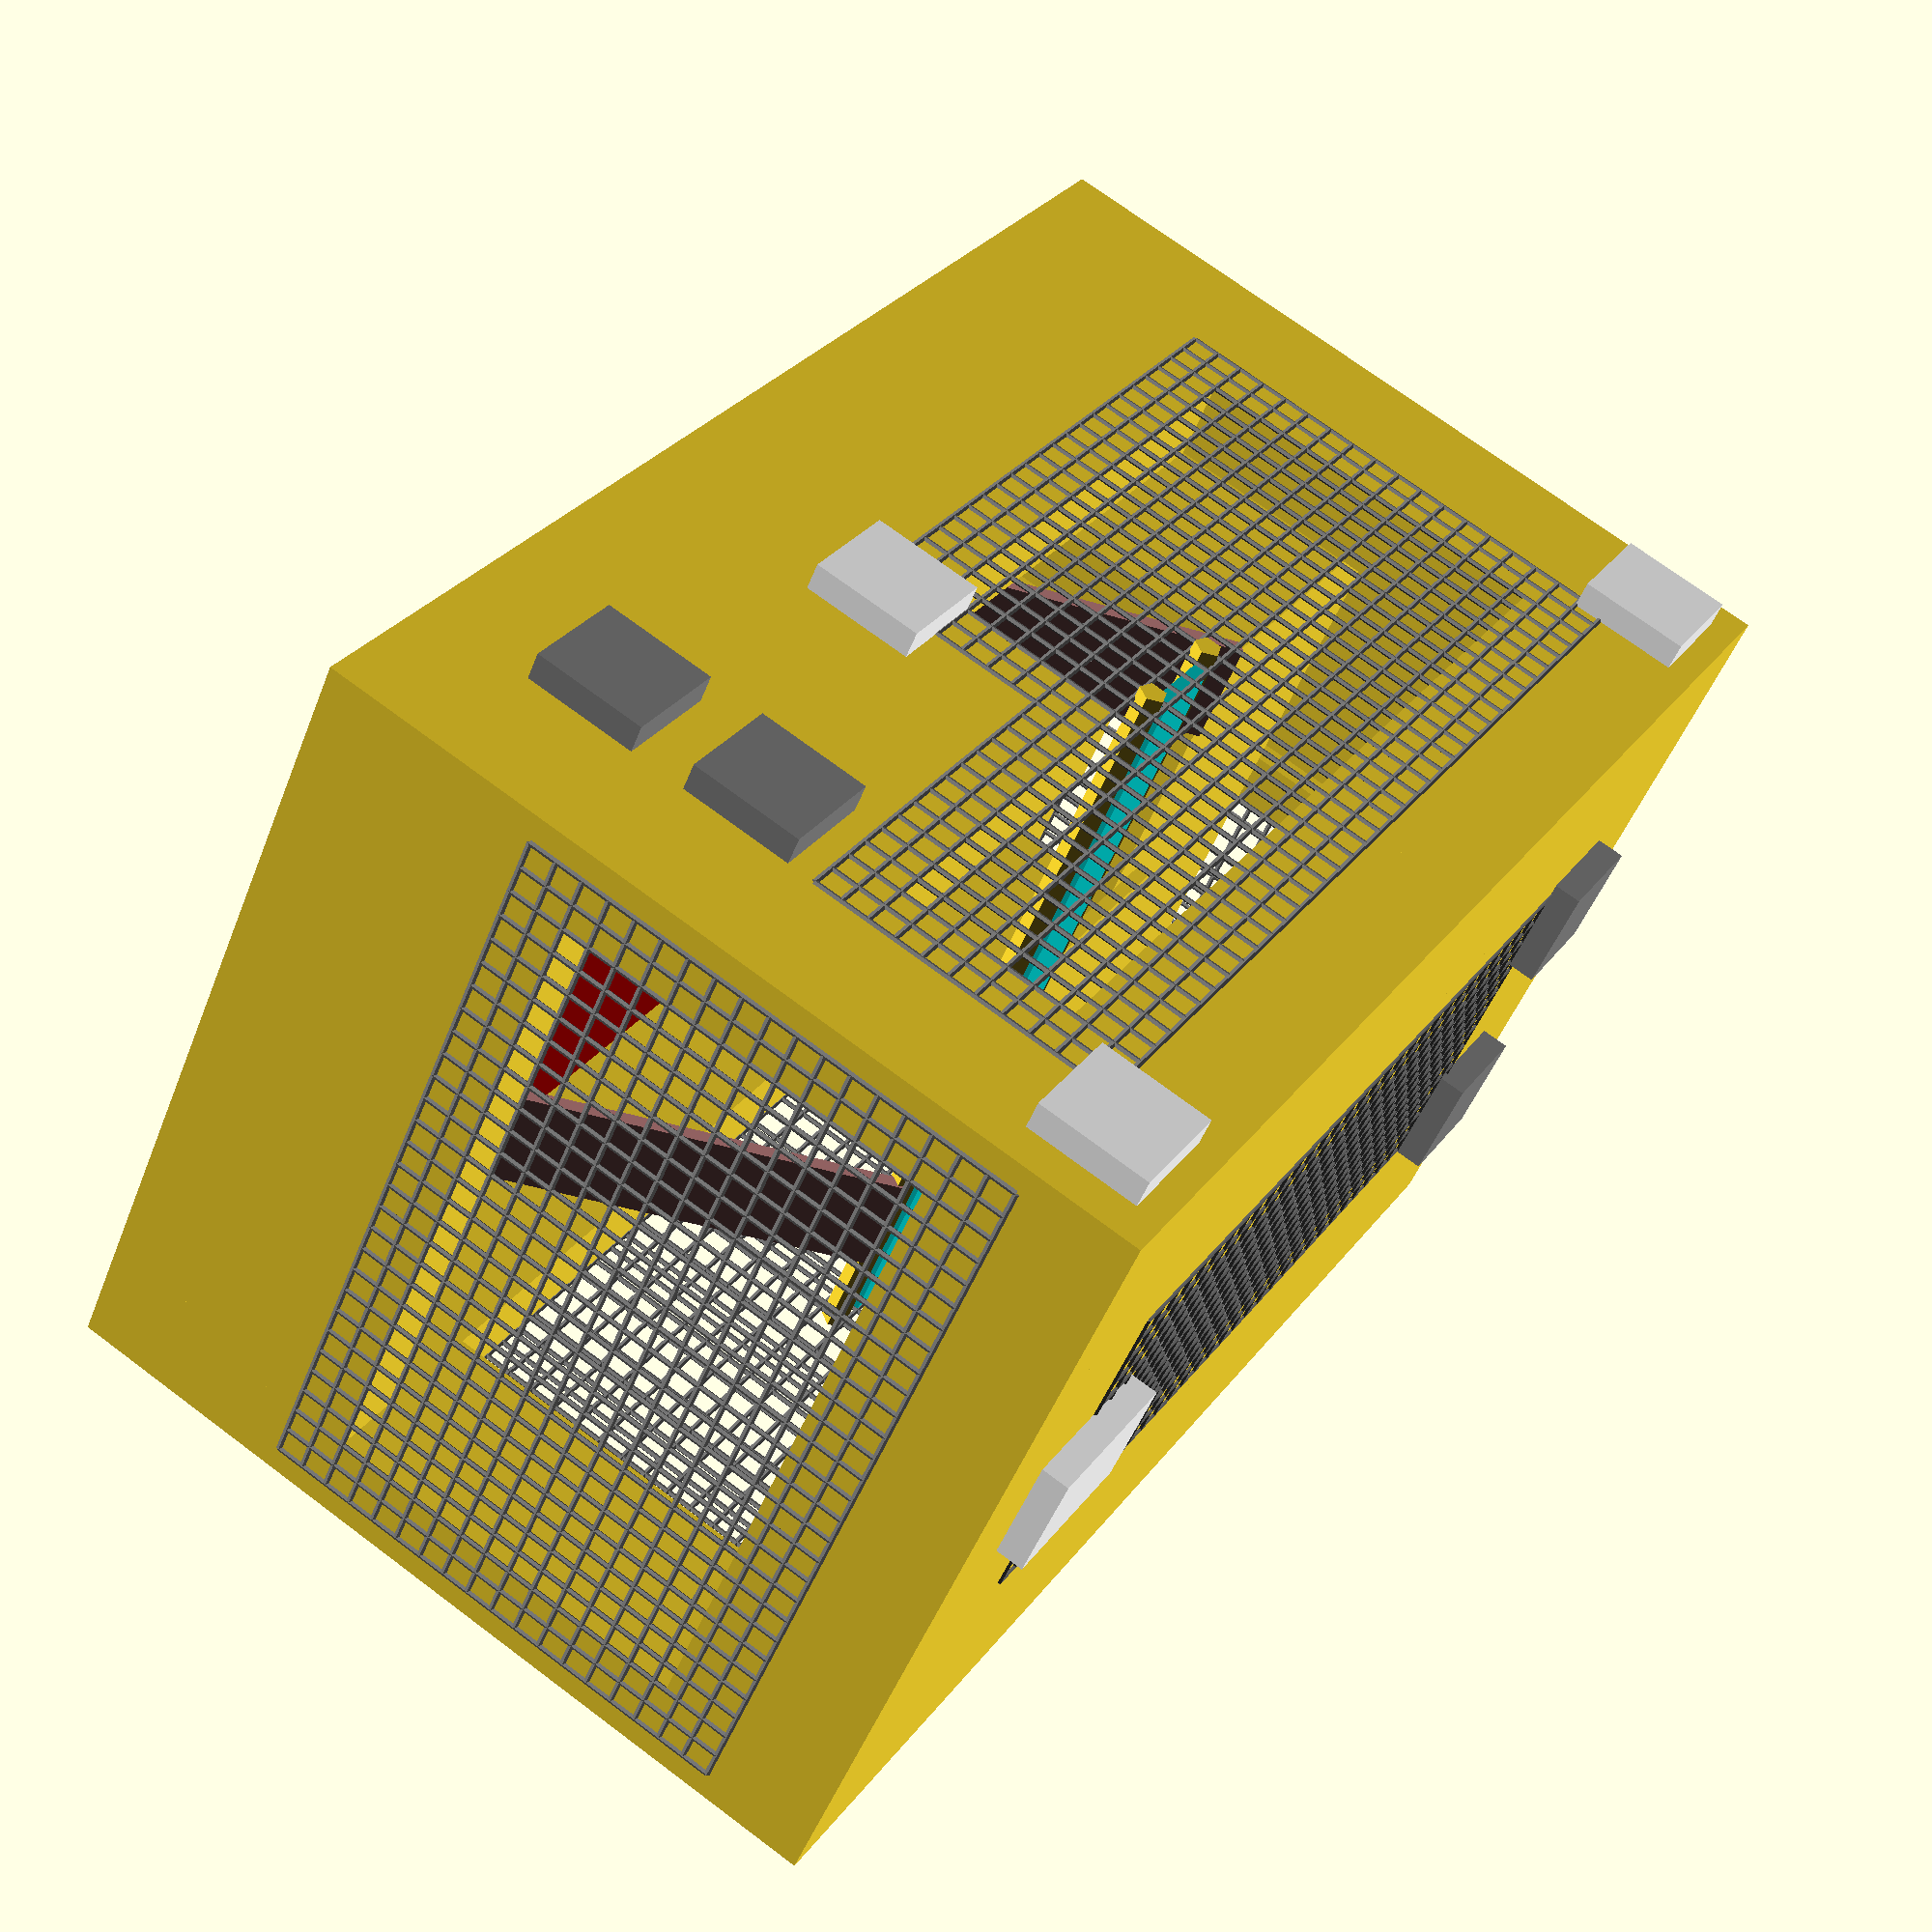
<openscad>
/* Rat Cage
 *  Designed by: Brandon Fedie
 */


/* Parts List
 *
 * Roof:
 *   - 88in 2x4s
 *   - 43in cut-in-half 2x4s (21.5in 2x4s)
 *   - 16"x6.5" in hardware cloth
 *   - 2 hinges
 *   - 1 hook & eye-hook
 *
 * Bottom Cage:
 *   - 158in 2x4s
 *   - 58in cut-in-half 2x4s (29in 2x4) 
 *   - 23.25in 1.5"x1" wood (7.75in cut 2x4s)
 *   - 16.25in 6"x1" wood
 *   - 21"x12" coroplast (or other floor material)
 *   - 59"x9" hardware cloth
 *   - 4 hinges
 *   - 6 hooks & eye-hooks
 *
 * Bottom Interior:
 *   - 21.5in 1"x6" wood (2 5" pieces, 1 11.5" piece)
 *   - 4.25"x3"x.25" wood
 *   - 2 8in ladders (or 1 16in ladder)
 *   - 15in hammock OR
 *     - 2 15.5" .25"-radius dowels
 *     - 15in fabric
 *
 *
 * TOTAL (not including top cage):
 *   - 304.25in (25 1/3 ft) 2x4s
 *
 *   - 37.75in 6"x1" wood
 *   - 4.25"x3"x.25" wood
 *
 *   - 21"x12" coroplast (or other floor material)
 *   - 75in (6.9ft) 9" hardware cloth (or 59" [5.5ft] 15.5" cloth)
 *   - 6 hinges
 *   - 7 hooks & eye-hooks
 *
 *   - 2 8in ladders (or 1 16in ladder)
 *   - 15in hammock OR
 *     - 2 15.5" .25"-radius dowels
 *     - 15in fabric
 *
 * PRICE & Materials:
 *   - 2in. x 4in. x 104-5/8 in Kiln-Dried Whitewood Stud
 *     - HD: $3.43 x 3 = $10.29
 *   - 24in. x 36in. x 0.157in. Black Twin WallS Plastic Sheet
 *     - HD: $10.98 x 1 = $10.98
 *   - Everbilt 1/2in. x 2ft. x 5ft. PVC Hardware Cloth
 *     - HD: $6.48 x 1 = $6.48
 *   - Everbilt 1in. Pin Narrow Utility Hinges (2-Pack)
 *     - HD: $1.48 x 3 = $4.44
 *   - 1in. Zinc-Plated Steel Gate Hook and Eye
 *     - HD: $1.18 x 7 = 8.26
 *   - Screw Eye
 *     - HD: $5.21-$7.77
 *   - All Living Things Parakeet Ladder
 *     - PetSmart: $4.49 x 2 = $8.98
 *   - Rat Hammock
 *     - $10
 *
 *   Total: $67.20
 */


//Colors
col_hinge = [.5, .5, .5];
col_hook = [1, 1, 1];
col_floor = [.5, 0, 0];
col_ladder = [.75, .5, .5];
col_fabric = [0, .75, .75];

module mesh(width, height, spacing = 0.5, radius = .05){
    xrep = width / spacing;
    yrep = height / spacing;

    color(col_hinge){
        for (i = [0 : xrep]){
            translate([spacing * i, 0, 0]) cylinder(height, radius, radius, false);
        }

        for (i = [0 : yrep]){
            translate([width, 0, spacing * i]) rotate([0, -90, 0]) cylinder(width, radius, radius, false);
        }
    }
}

// Roof
translate([0, 0, 13.5]){
    cube([24, 3.5, 1.5]);
    translate([0, 11.5, 0]) cube([24, 3.5, 1.5]);

    translate([0, 3.5, 0]) cube([3.5, 8, 1.5]); // left
    translate([20.5, 3.5, 0]) cube([3.5, 8, 1.5]); // right

    translate([1.75, 1.5, -1.5]) cube([3.5, 12, 1.5]); // left
    translate([18.75, 1.5, -1.5]) cube([3.5, 12, 1.5]); // right

    color(col_hinge){
        translate([2.5, 4, 1.5]) cube([2, 2, .5]); // hinge
        translate([2.5, 9, 1.5]) cube([2, 2, .5]); // hinge2
    }
    color(col_hook) translate([19, 6.5, 1.5]) cube([3, 2, .5]); // latch

    // Flap
    translate([3.5, 3.5, 0]) cube([17, 1.75, 1.5]);
    translate([3.5, 9.75, 0]) cube([17, 1.75, 1.5]);
    translate([3.5, 5.25, 0]) cube([1.75, 4.5, 1.5]);
    translate([18.75, 5.25, 0]) cube([1.75, 4.5, 1.5]);

    // Mesh
    translate([4.25, 4.25, 1.5]) rotate([-90, 0, 0]) mesh(16, 6.5);
}

// Bottom Cage
translate([0, 0, 0]){

    // Vertical supports
    translate([0, 0, 1.5]) cube([3.5, 1.5, 12]); // Front-left
    translate([0, 13.5, 1.5]) cube([3.5, 1.5, 12]); // Back-left
    translate([20.5, 0, 1.5]) cube([3.5, 1.5, 12]); // Front-right
    translate([20.5, 13.5, 1.5]) cube([3.5, 1.5, 12]); // Back-right

    // Horizontal supports bottom
    translate([0, 8.5, 1.5]) cube([1.5, 5, 3.5]); // Left
    translate([22.5, 1.5, 1.5]) cube([1.5, 12, 3.5]); // Right
    translate([3.5, 0, 1.5]) cube([10, 1.5, 3.5]); // Front
    translate([3.5, 13.5, 1.5]) cube([17, 1.5, 3.5]); // Back

    // Horizontal supports top
    translate([3.5, 0, 11.75]) cube([17, 1.5, 1.75]); // Front
    translate([3.5, 13.5, 11.75]) cube([17, 1.5, 1.75]); // Back
    translate([0, 1.5, 11.75]) cube([1.5, 12, 1.75]); // Left
    translate([22.5, 1.5, 11.75]) cube([1.5, 12, 1.75]); // Right

    // Floor
    color(col_floor) translate([1.5, 1.5, 1.5]) cube([21, 12, 1]);

    // Under Floor
    translate([0, 0, 0]) cube([3.5, 15, 1.5]); // Left
    translate([20.5, 0, 0]) cube([3.5, 15, 1.5]); // Right
    translate([3.5, 0, 0]) cube ([17, 3.5, 1.5]); // Front
    translate([3.5, 11.5, 0]) cube ([17, 3.5, 1.5]); // Back

    // Top latches
    color(col_hook){
        translate([.75, -.5, 12.5]) cube([2, .5, 2]); // Front-left
        translate([21.25, -.5, 12.5]) cube([2, .5, 2]); // Front-right
        translate([.75, 15, 12.5]) cube([2, .5, 2]); // Back-left
        translate([21.25, 15, 12.5]) cube([2, .5, 2]); // Back-right
    }

    // Front Door
    translate([14.5, 0, 7.5]) cube([6, 1.5, 1]); // Top frame
    translate([13.5, 0, 1.5]) cube([1, 1.5, 7]); // Left frame
    //translate([15.5, 1, 5.5]) cube([1, .5, 1]); // Stop

    translate([14.5, 0, 1.5]) cube([6, 1, 6]); // Door

    color(col_hinge) translate([19.5, -.5, 5]) cube([2, .5, 2]); // Hinge
    color(col_hinge) translate([19.5, -.5, 2]) cube([2, .5, 2]); // Hinge
    color(col_hook) translate([13.5, -.5, 3.5]) cube([2, .5, 2]); // Hook


    // Left door
    translate([0, 7.5, 1.5]) cube([1.5, 1, 10.25]); // Back Frame
    //translate([0, 1.5, 6.5]) cube([1.5, 6, 1]); // Top Frame
    //translate([1, 5.5, 5.5]) cube([.5, 1, 1]); // Stop

    translate([0, 1.5, 1.5]) cube([1, 6, 10.25]); // Door

    color(col_hinge) translate([-.5, .5, 3]) cube([.5, 2, 2]); // Hinge
    color(col_hinge) translate([-.5, .5, 8]) cube([.5, 2, 2]); // Hinge
    color(col_hook) translate([-.5, 6.5, 3]) cube([.5, 2, 2]); // Hook
    color(col_hook) translate([-.5, 6.5, 8]) cube([.5, 2, 2]); // Hook

    // Mesh
    translate([2.5, 0, 4]) mesh(12, 9); // Front-left
    translate([14.5, 0, 7.5]) mesh(7, 5.5); // Front-right

    translate([2.5, 15, 4]) mesh(19, 9); // Back
    translate([0, 14.5, 4]) rotate([0, 0, -90]) mesh(7, 9); // Left-back
    //translate([0, 6.5, 6.5]) rotate([0, 0, -90]) mesh(6, 6.5); // Left-front

    translate([24, 14.5, 4]) rotate([0, 0, -90]) mesh(14, 9); // Right



    // Interior
    translate([1.5, 1.5, 2.5]){

        // Shelf 1
        translate([0, .25, 0]){
            cube([6, 1, 5]);
            translate([0, 0, 5]) cube([6, 11.5, 1]);
            translate([0, 10.5, 0]) cube([6, 1, 5]);
        }

        // Hammock
        translate([9.25, -1.75, 6.25]) {
            rotate([-90, 0, 0]) cylinder(15.5, .25, .25, false);
            rotate([-90, 0, 0]) translate([2, 0, 0]) cylinder(15.5, .25, .25, false);
            color(col_fabric) translate([.25, .25, 0]) cube([1.5, 15, .25]);
        }

        // Ramp 1
        translate([5, 6, 6]) cube([4.25, 3, .25]);

        // Ladder 1
        color(col_ladder)
            translate([6, 0, 6]) rotate([0, 56, 0]) cube ([8, 2, .25]);

        // Ladder 2
        color(col_ladder)
            translate([11.25, 10, 6.25]) rotate([0, 56, 0]) cube ([8, 2, .25]);
    }
}


/*
// Top Cage
translate([0, 0, 13.5]){

    // Vertical supports
    translate([0, 0, 1.5]) cube([3.5, 1.5, 18]); // Front-left
    translate([0, 13.5, 1.5]) cube([3.5, 1.5, 18]); // Back-left
    translate([20.5, 0, 1.5]) cube([3.5, 1.5, 18]); // Front-right
    translate([20.5, 13.5, 1.5]) cube([3.5, 1.5, 18]); // Back-right

    // Horizontal supports bottom
    translate([0, 6.5, 1.5]) cube([1.5, 7, 3.5]); // Left
    translate([22.5, 1.5, 1.5]) cube([1.5, 12, 3.5]); // Right
    translate([3.5, 0, 1.5]) cube([12, 1.5, 3.5]); // Front
    translate([3.5, 13.5, 1.5]) cube([17, 1.5, 3.5]); // Back

    // Horizontal supports top
    translate([3.5, 0, 17.75]) cube([17, 1.5, 1.75]); // Front
    translate([3.5, 13.5, 17.75]) cube([17, 1.5, 1.75]); // Back
    translate([0, 1.5, 17.75]) cube([1.5, 12, 1.75]); // Left
    translate([22.5, 1.5, 17.75]) cube([1.5, 12, 1.75]); // Right

    // Floor
    color(col_floor) translate([1.5, 1.5, 1.5]) cube([21, 12, 1]);

    // Under Floor
    translate([0, 0, 0]) cube([3.5, 15, 1.5]); // Left
    translate([20.5, 0, 0]) cube([3.5, 15, 1.5]); // Right
    translate([3.5, 0, 0]) cube ([17, 3.5, 1.5]); // Front
    translate([3.5, 11.5, 0]) cube ([17, 3.5, 1.5]); // Back

    // Top latches
    color(col_hook){
        translate([.75, -.5, 18.5]) cube([2, .5, 2]); // Front-left
        translate([21.25, -.5, 18.5]) cube([2, .5, 2]); // Front-right
        translate([.75, 15, 18.5]) cube([2, .5, 2]); // Back-left
        translate([21.25, 15, 18.5]) cube([2, .5, 2]); // Back-right
    }

    // Front Door
    translate([14.5, 0, 6.5]) cube([6, 1.5, 1]); // Top frame
    translate([14.5, 0, 5]) cube([1, 1.5, 1.5]); // Left frame

    translate([15.5, 0, 1.5]) cube([5, 1, 5]); // Door

    color(col_hinge) translate([19.5, -.5, 3]) cube([2, .5, 2]); // Hinge
    color(col_hook) translate([14.5, -.5, 3]) cube([2, .5, 2]); // Hook


    // Left door
    translate([0, 6.5, 5]) cube([1.5, 1, 1.5]); // Back Frame
    translate([0, 1.5, 6.5]) cube([1.5, 6, 1]); // Top Frame

    translate([0, 1.5, 1.5]) cube([1, 5, 5]); // Door

    color(col_hinge) translate([-.5, .5, 3]) cube([.5, 2, 2]); // Hinge
    color(col_hook) translate([-.5, 5.5, 3]) cube([.5, 2, 2]); // Hook

    // Mesh
    translate([2.5, 0, 4]) mesh(13, 15); // Front-left
    translate([15.5, 0, 6.5]) mesh(6, 12.5); // Front-right

    translate([2.5, 15, 4]) mesh(19, 15); // Back
    translate([0, 14.5, 4]) rotate([0, 0, -90]) mesh(8, 15); // Left-back
    translate([0, 6.5, 6.5]) rotate([0, 0, -90]) mesh(6, 12.5); // Left-front

    translate([24, 14.5, 4]) rotate([0, 0, -90]) mesh(14, 15); // Right



    // Interior
    translate([1.5, 1.5, 2.5]){
        // Shelf 1
        translate([0, .25, 0]){
            cube([6, 1, 5]);
            translate([0, 0, 5]) cube([6, 11.5, 1]);
            translate([0, 10.5, 0]) cube([6, 1, 5]);
        }
    }
}
*/









</openscad>
<views>
elev=288.5 azim=216.0 roll=306.9 proj=p view=wireframe
</views>
